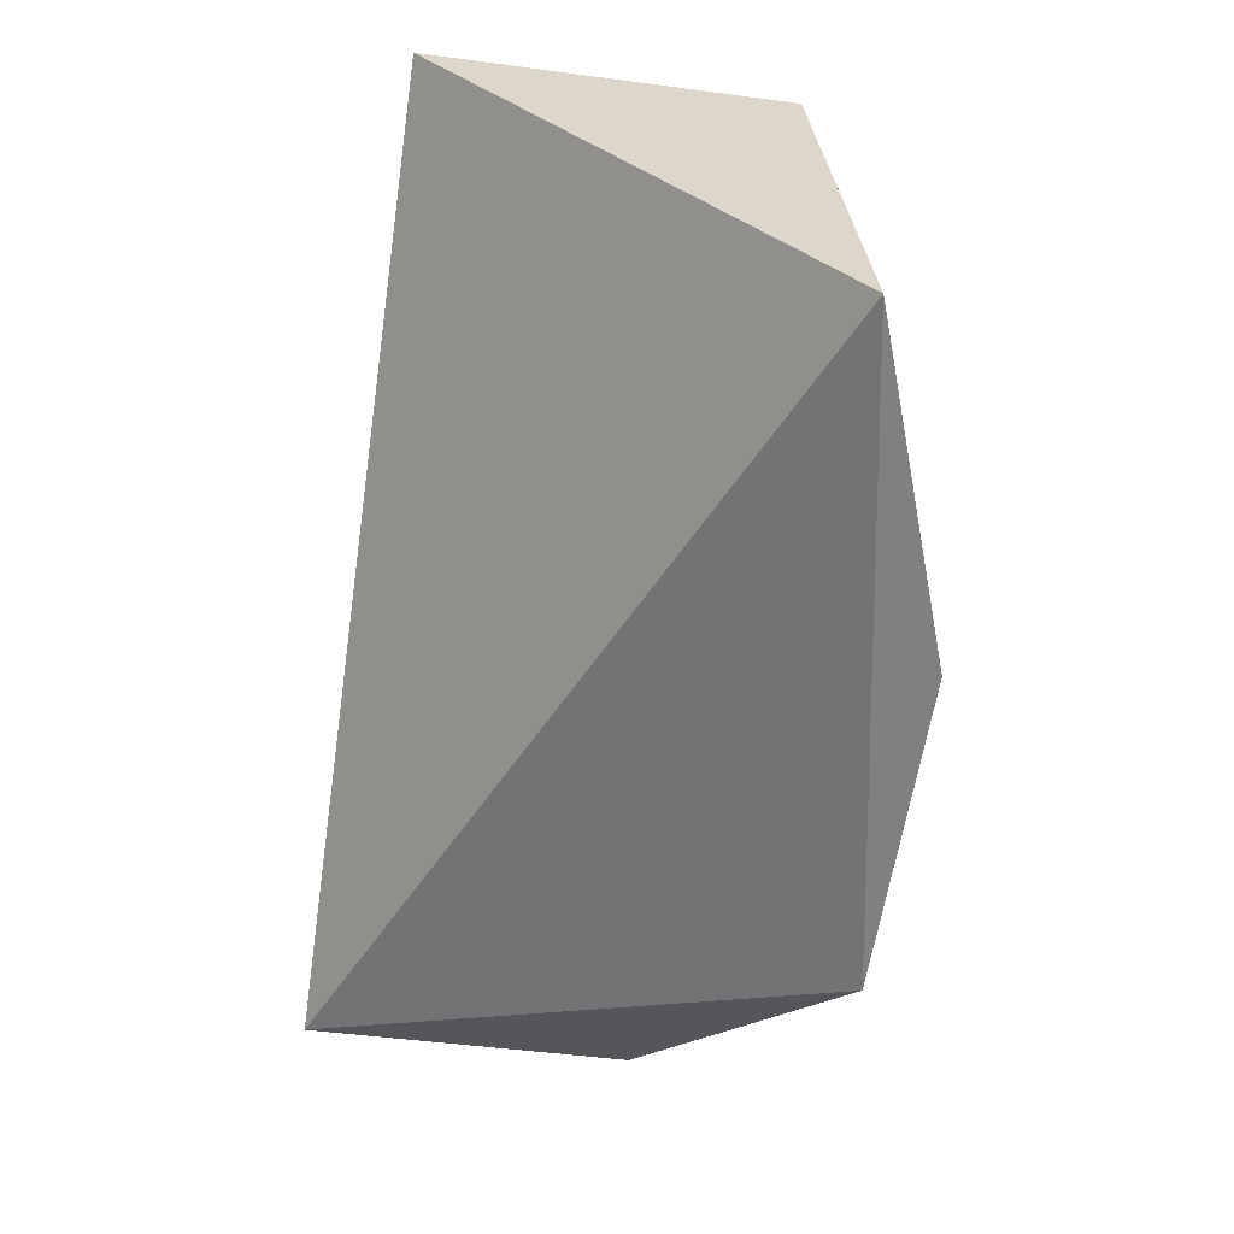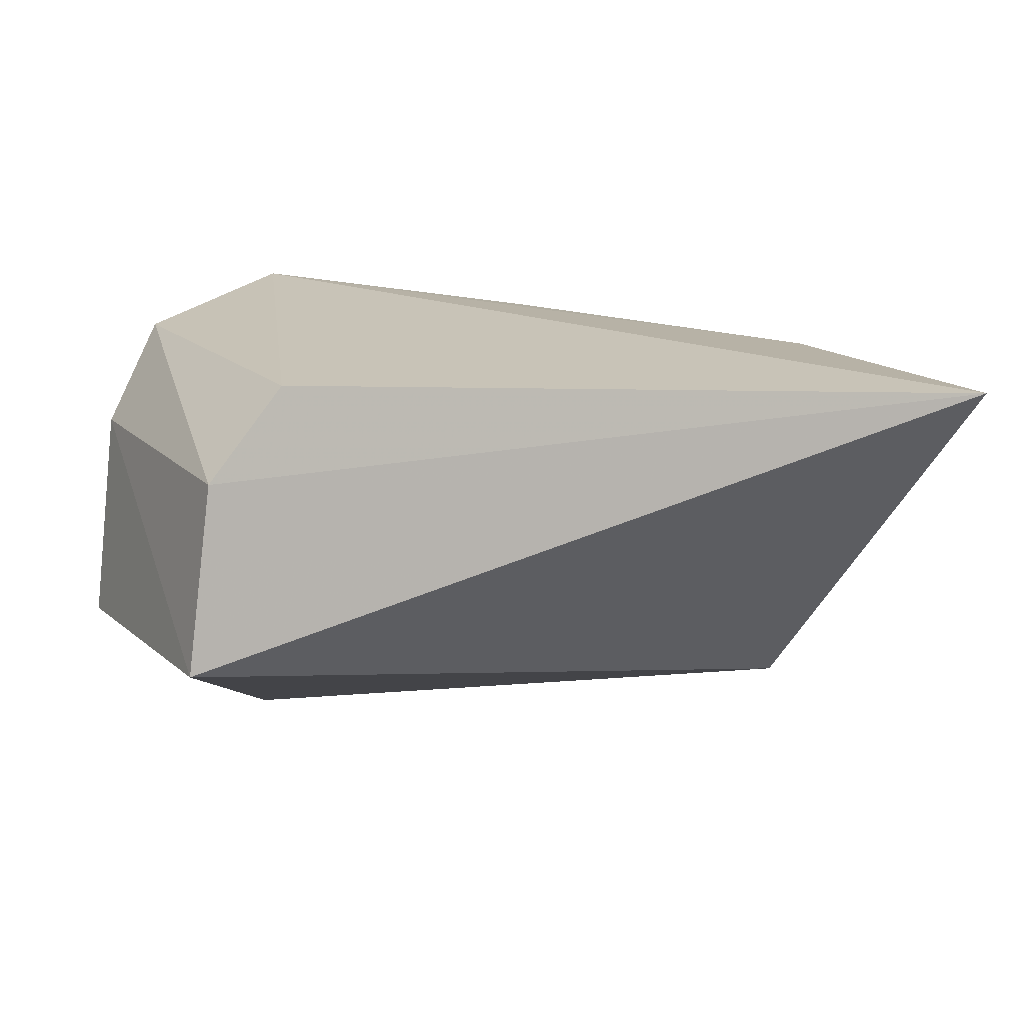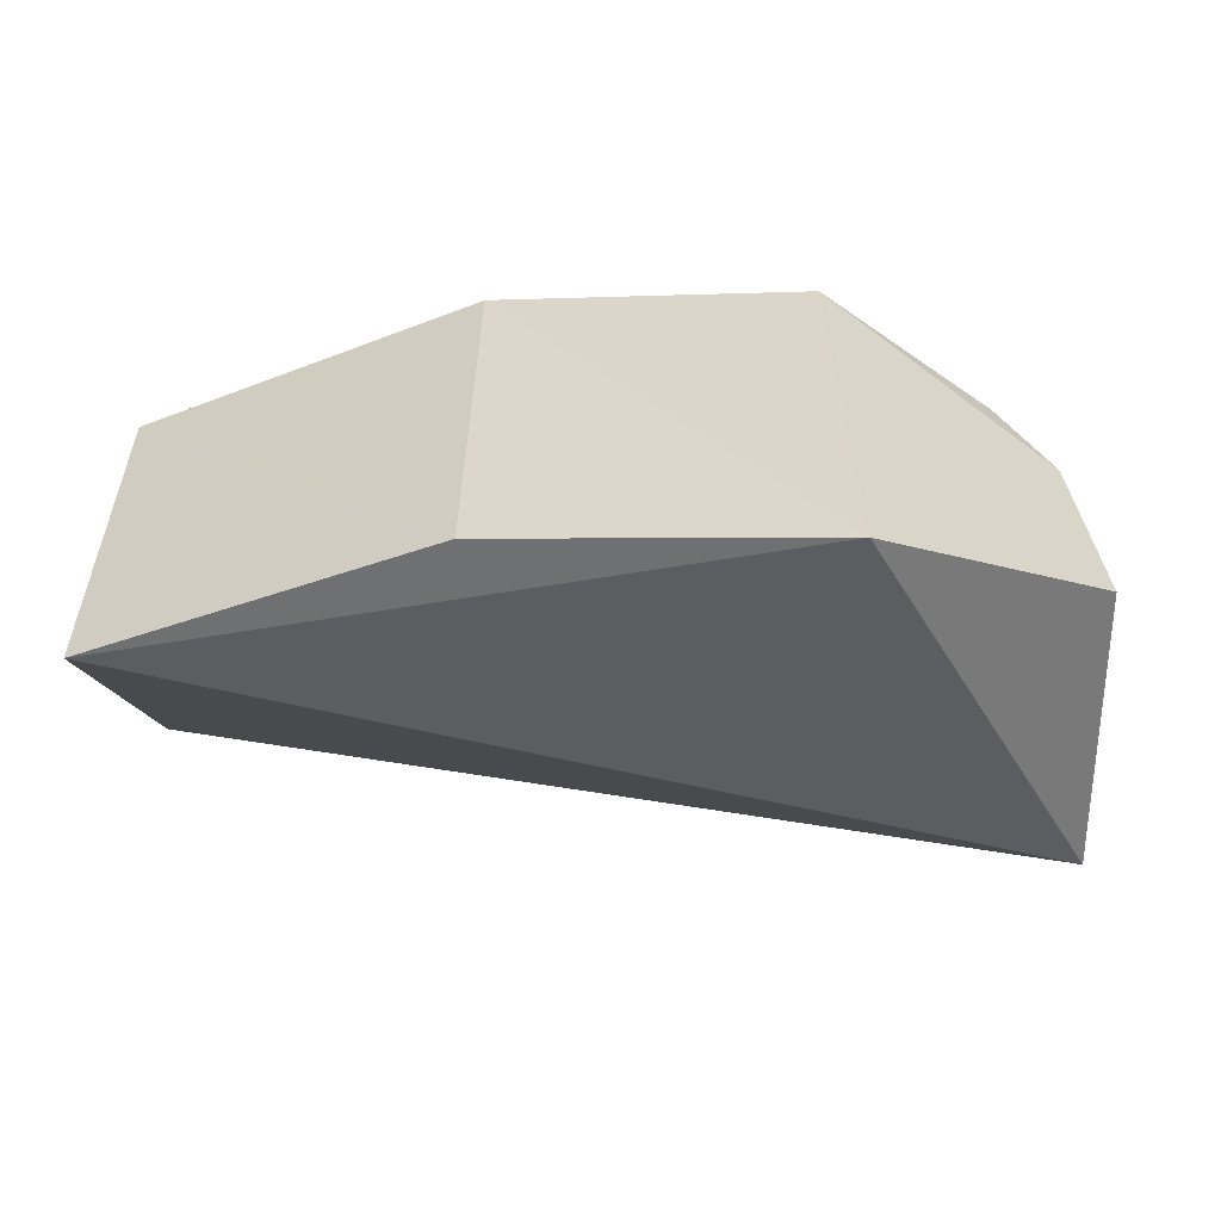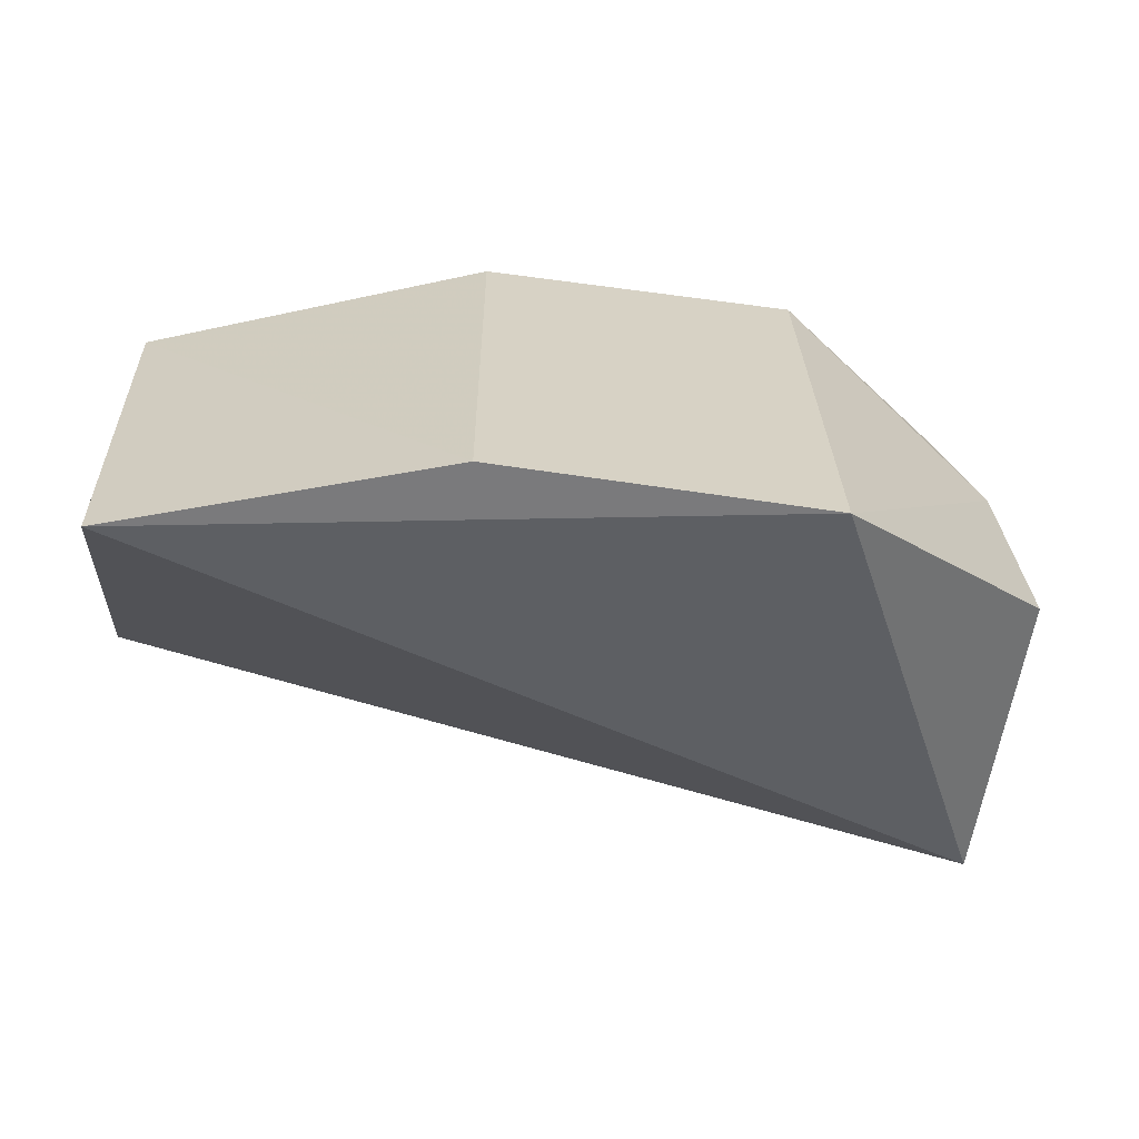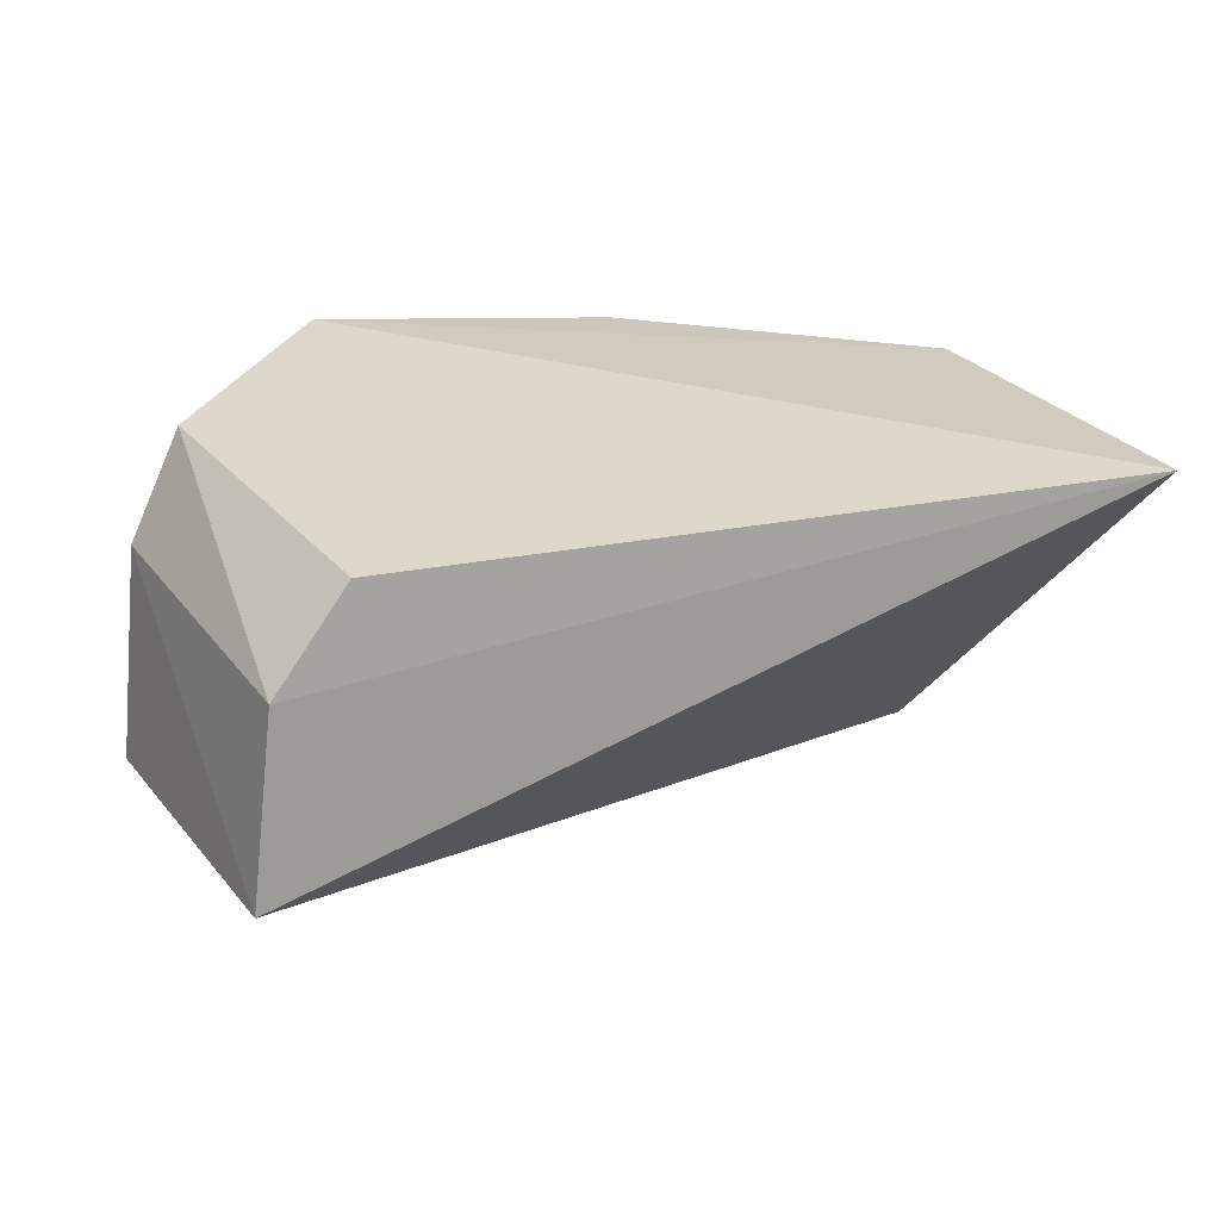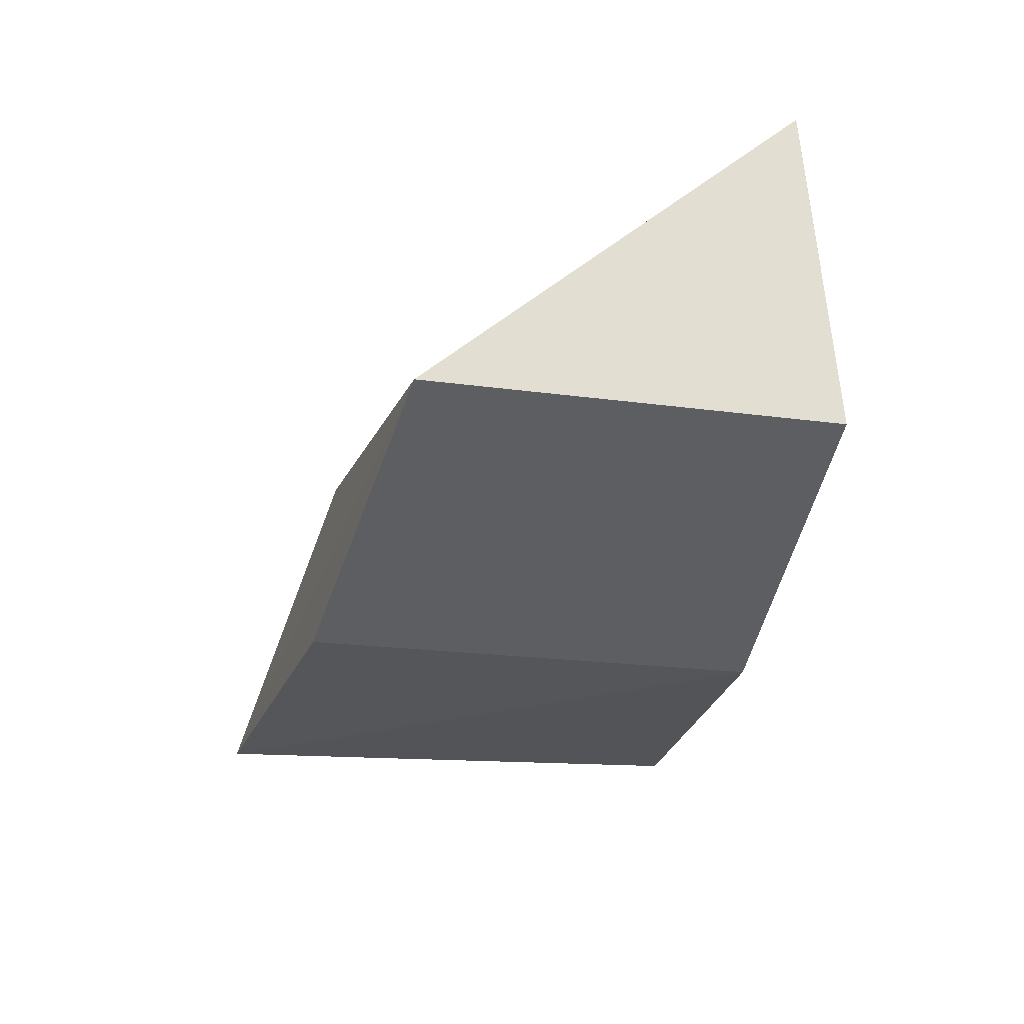
<metadata>
{"format":"obj","ext":"obj","renderer":"f3d","projection":"perspective","resolution":1024,"background":"white","views":[{"elev":-61.0,"azim":-98.7,"up":"+Z"},{"elev":9.6,"azim":152.3,"up":"+Z"},{"elev":-54.6,"azim":-0.5,"up":"+Z"},{"elev":-58.0,"azim":-9.6,"up":"+Z"},{"elev":22.3,"azim":150.0,"up":"+Z"},{"elev":-27.3,"azim":-110.8,"up":"+Y"}]}
</metadata>
<code>
v 0.05537 -0.09181 0.02999
v 0.05822 -0.1043 0.02752
v 0.05941 -0.09128 0.01939
v 0.0228 -0.1064 0.01215
v 0.0224 -0.1049 0.02929
v 0.04908 -0.1111 0.01258
v 0.02231 -0.09083 0.02811
v 0.05842 -0.09153 0.0265
v 0.04903 -0.109 0.03324
v 0.05907 -0.1042 0.0195
v 0.03581 -0.1111 0.01237
v 0.02231 -0.09123 0.02813
v 0.05607 -0.1047 0.03145
v 0.03592 -0.1095 0.03141
f 6 4 3
f 7 3 4
f 8 2 3
f 8 7 1
f 8 3 7
f 9 7 5
f 9 1 7
f 9 6 2
f 10 6 3
f 10 3 2
f 10 2 6
f 11 5 4
f 11 4 6
f 12 7 4
f 12 4 5
f 12 5 7
f 13 8 1
f 13 2 8
f 13 9 2
f 13 1 9
f 14 9 5
f 14 5 11
f 14 11 6
f 14 6 9

</code>
